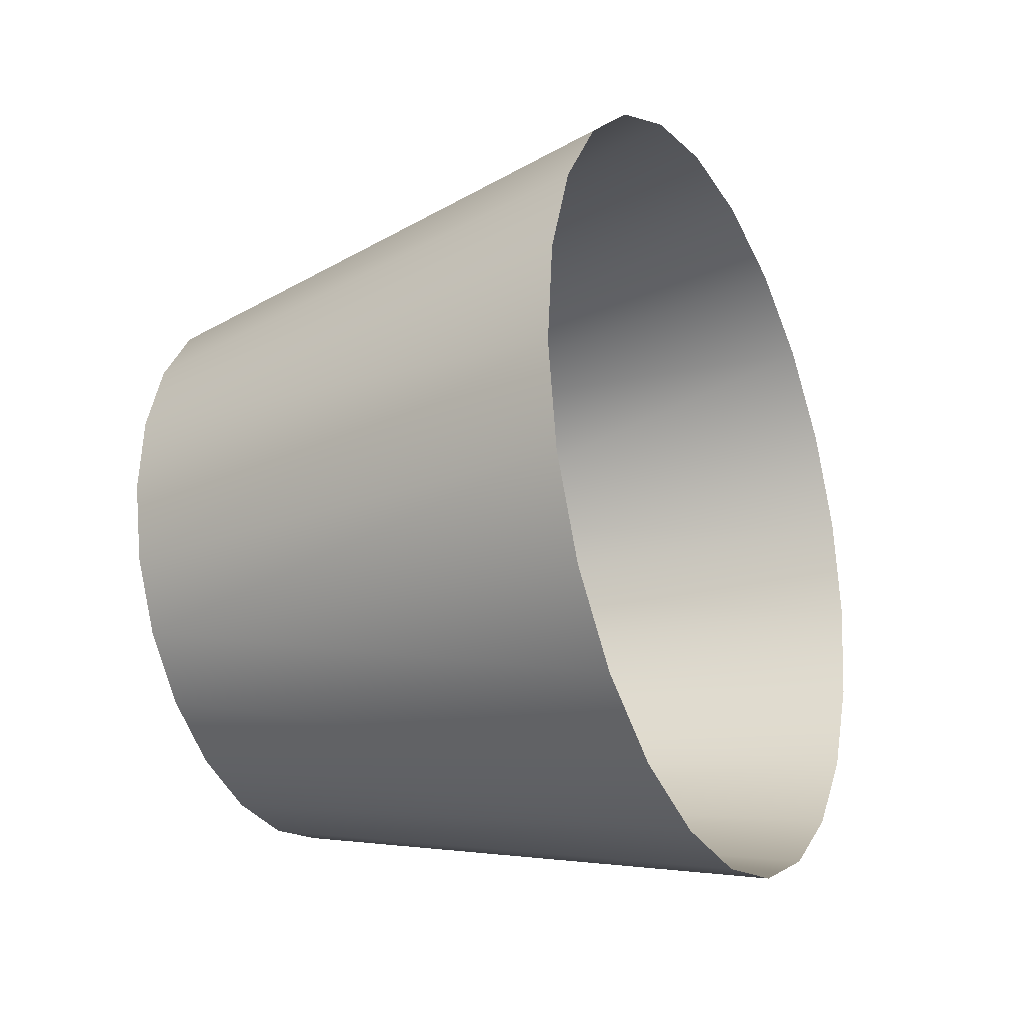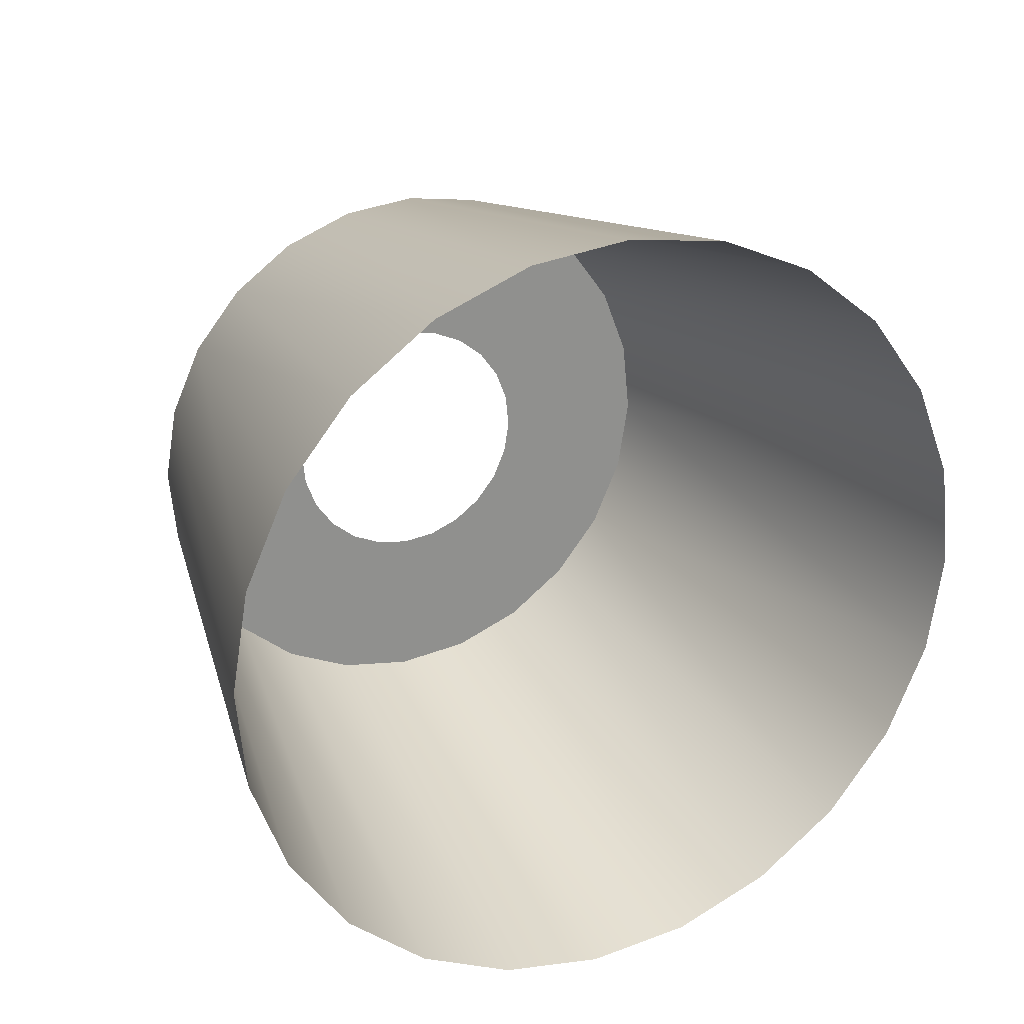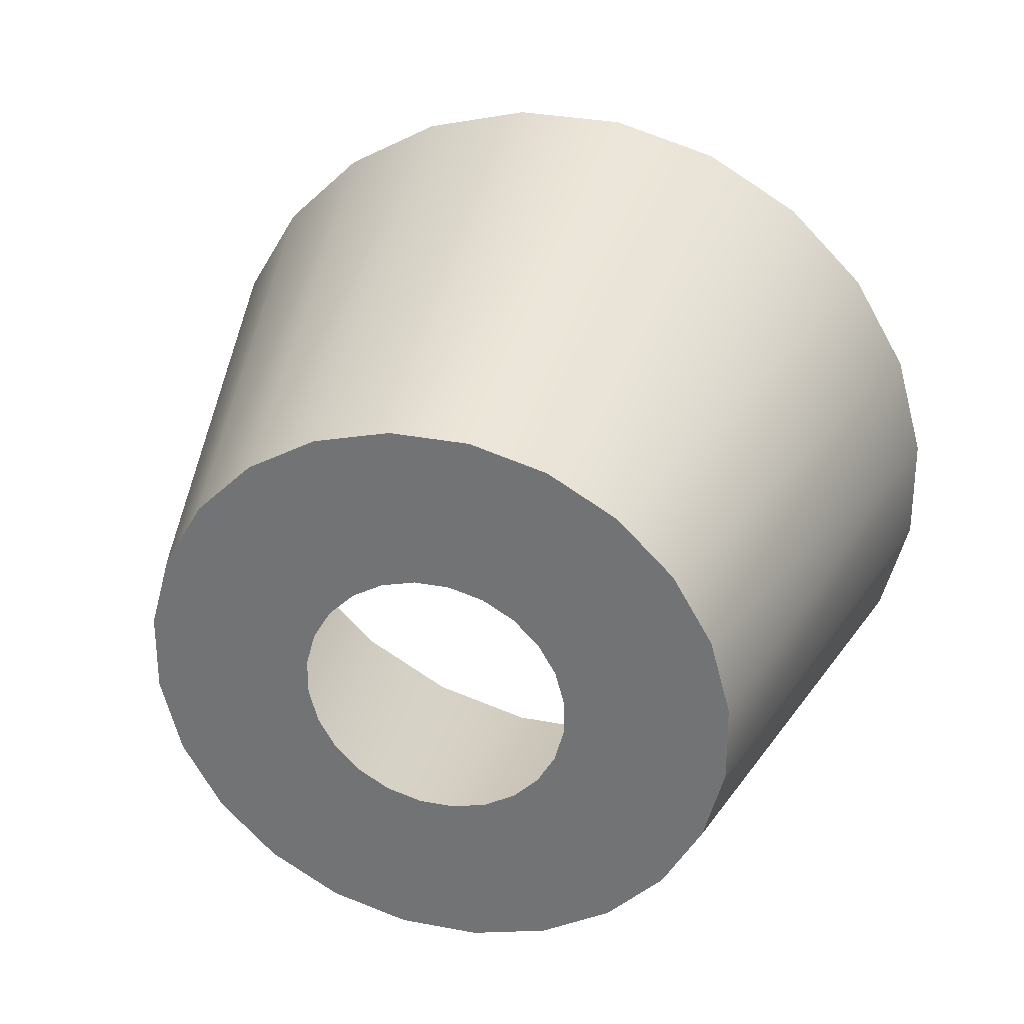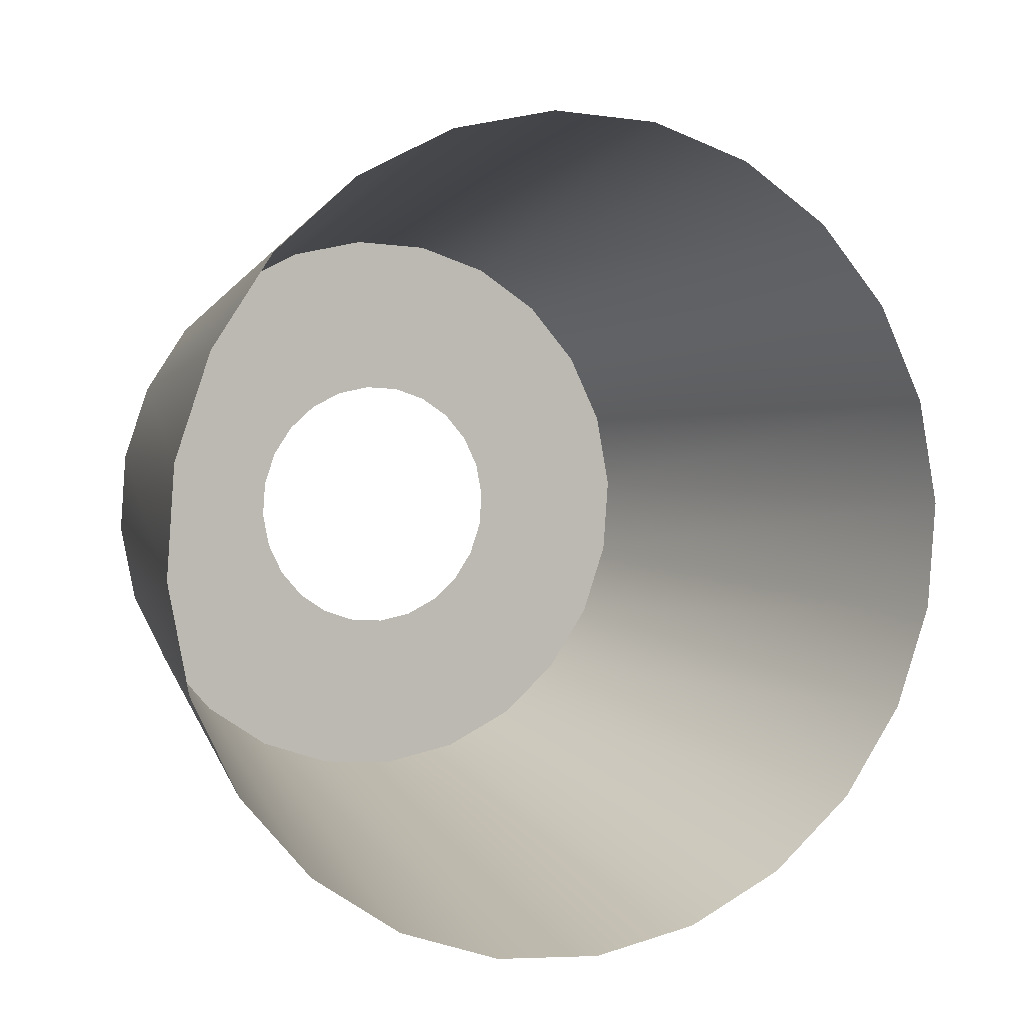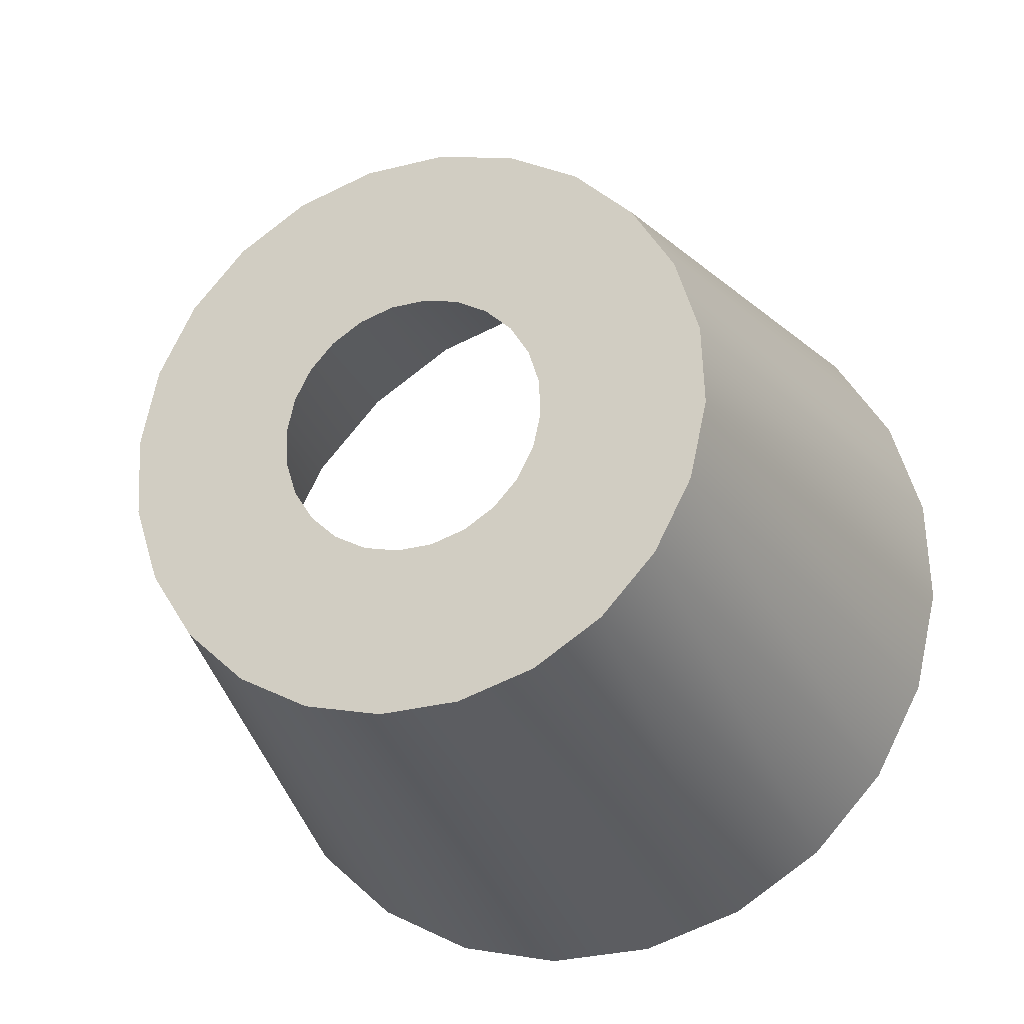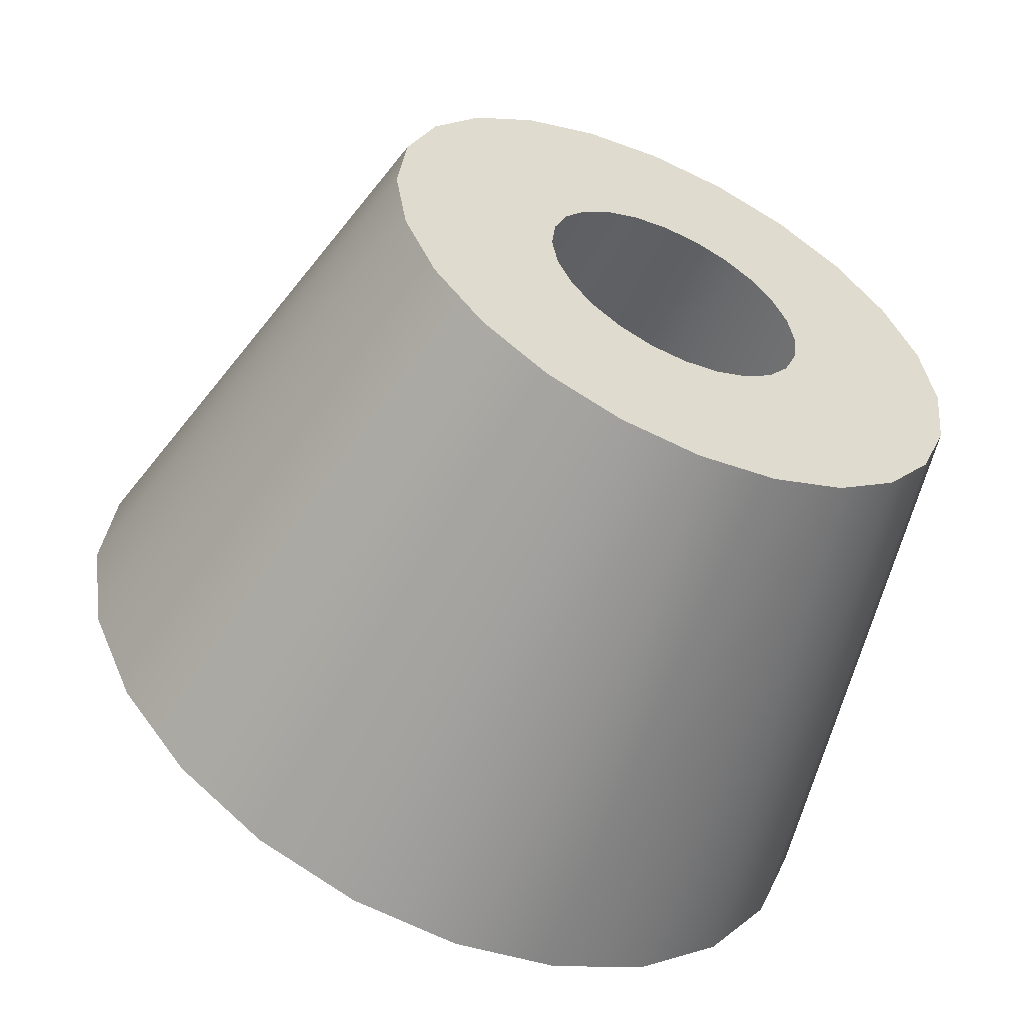
<metadata>
{"format":"obj","ext":"obj","renderer":"f3d","projection":"perspective","resolution":1024,"background":"white","views":[{"elev":53.9,"azim":-84.2,"up":"+Z"},{"elev":53.3,"azim":-28.5,"up":"+Z"},{"elev":4.7,"azim":-162.9,"up":"+Z"},{"elev":-78.0,"azim":-73.4,"up":"+Y"},{"elev":-51.2,"azim":-158.0,"up":"+Z"},{"elev":27.5,"azim":102.3,"up":"+Y"}]}
</metadata>
<code>
o Group68/mesh135/mesh135-geometry#mesh135-geometry
v 0.06679 0.7576 0.6061
v 0.005488 0.7553 0.6012
v -0.004017 0.7558 0.6023
v 0.07496 0.7491 0.5883
v -0.07482 0.7576 0.6061
v 0.09298 0.6333 0.6824
v 0.01434 0.7537 0.5979
v 0.0538 0.7649 0.6213
v -0.01352 0.7553 0.6012
v 0.1042 0.6216 0.658
v 0.07518 0.6433 0.7033
v 0.02195 0.7511 0.5926
v -0.06183 0.7649 0.6213
v -0.08299 0.7491 0.5883
v 0.07774 0.7399 0.5692
v 0.02779 0.7479 0.5858
v 0.03686 0.7705 0.6331
v -0.101 0.6333 0.6824
v 0.05199 0.651 0.7194
v -0.02238 0.7537 0.5979
v -0.1122 0.6216 0.658
v 0.108 0.6091 0.6319
v -0.0449 0.7705 0.6331
v -0.08321 0.6433 0.7033
v -0.02998 0.7511 0.5926
v -0.116 0.6091 0.6319
v 0.07496 0.7308 0.5501
v 0.03145 0.744 0.5778
v -0.02518 0.7741 0.6404
v -0.06002 0.651 0.7194
v 0.02497 0.6559 0.7294
v -0.03582 0.7479 0.5858
v -0.08578 0.7399 0.5692
v 0.1042 0.5966 0.6057
v 0.0327 0.7399 0.5692
v 0.01715 0.7741 0.6404
v -0.033 0.6559 0.7294
v -0.08299 0.7308 0.5501
v 0.09298 0.5849 0.5814
v 0.03145 0.7358 0.5606
v -0.004017 0.7753 0.6429
v -0.004017 0.6575 0.7329
v -0.03949 0.744 0.5778
v -0.1122 0.5966 0.6057
v -0.03949 0.7358 0.5606
v 0.06679 0.7223 0.5323
v 0.02779 0.732 0.5526
v -0.04074 0.7399 0.5692
v -0.101 0.5849 0.5814
v -0.03582 0.732 0.5526
v 0.0538 0.7149 0.5171
v 0.02195 0.7287 0.5458
v -0.07482 0.7223 0.5323
v -0.02998 0.7287 0.5458
v 0.07518 0.5749 0.5605
v -0.06183 0.7149 0.5171
v 0.01434 0.7262 0.5405
v -0.08321 0.5749 0.5605
v 0.05199 0.5672 0.5444
v 0.03686 0.7093 0.5053
v 0.005488 0.7246 0.5372
v -0.02238 0.7262 0.5405
v -0.004017 0.7241 0.5361
v -0.0449 0.7093 0.5053
v -0.01352 0.7246 0.5372
v -0.06002 0.5672 0.5444
v 0.02497 0.5624 0.5343
v -0.02518 0.7058 0.498
v 0.01715 0.7058 0.498
v -0.033 0.5624 0.5343
v -0.004017 0.5607 0.5309
v -0.004017 0.7046 0.4955
f 1 2 3
f 2 1 4
f 3 2 1
f 4 1 2
f 5 1 3
f 3 1 5
f 6 4 1
f 1 4 6
f 2 4 7
f 7 4 2
f 5 8 1
f 1 8 5
f 5 3 9
f 9 3 5
f 4 6 10
f 10 6 4
f 1 11 6
f 6 11 1
f 7 4 12
f 12 4 7
f 13 8 5
f 5 8 13
f 11 1 8
f 8 1 11
f 5 9 14
f 14 9 5
f 10 15 4
f 4 15 10
f 12 4 16
f 16 4 12
f 13 17 8
f 8 17 13
f 18 13 5
f 5 13 18
f 8 19 11
f 11 19 8
f 14 9 20
f 20 9 14
f 21 5 14
f 14 5 21
f 15 10 22
f 22 10 15
f 16 4 15
f 15 4 16
f 23 17 13
f 13 17 23
f 19 8 17
f 17 8 19
f 13 18 24
f 24 18 13
f 5 21 18
f 18 21 5
f 14 20 25
f 25 20 14
f 14 26 21
f 21 26 14
f 22 27 15
f 15 27 22
f 16 15 28
f 28 15 16
f 29 17 23
f 23 17 29
f 13 30 23
f 23 30 13
f 17 31 19
f 19 31 17
f 30 13 24
f 24 13 30
f 14 25 32
f 32 25 14
f 26 14 33
f 33 14 26
f 27 22 34
f 34 22 27
f 35 15 27
f 27 15 35
f 28 15 35
f 35 15 28
f 29 36 17
f 17 36 29
f 23 37 29
f 29 37 23
f 37 23 30
f 30 23 37
f 31 17 36
f 36 17 31
f 14 32 33
f 33 32 14
f 38 26 33
f 33 26 38
f 39 27 34
f 34 27 39
f 35 27 40
f 40 27 35
f 36 29 41
f 41 29 36
f 37 41 29
f 29 41 37
f 36 42 31
f 31 42 36
f 33 32 43
f 43 32 33
f 26 38 44
f 44 38 26
f 33 45 38
f 38 45 33
f 27 39 46
f 46 39 27
f 40 27 47
f 47 27 40
f 42 36 41
f 41 36 42
f 41 37 42
f 42 37 41
f 33 43 48
f 48 43 33
f 38 49 44
f 44 49 38
f 33 48 45
f 45 48 33
f 38 45 50
f 50 45 38
f 39 51 46
f 46 51 39
f 52 27 46
f 46 27 52
f 47 27 52
f 52 27 47
f 49 38 53
f 53 38 49
f 38 50 54
f 54 50 38
f 51 39 55
f 55 39 51
f 56 46 51
f 51 46 56
f 52 46 57
f 57 46 52
f 38 54 53
f 53 54 38
f 53 58 49
f 49 58 53
f 59 51 55
f 55 51 59
f 53 46 56
f 56 46 53
f 56 51 60
f 60 51 56
f 57 46 61
f 61 46 57
f 53 54 62
f 62 54 53
f 58 53 56
f 56 53 58
f 51 59 60
f 60 59 51
f 63 46 53
f 53 46 63
f 56 60 64
f 64 60 56
f 61 46 63
f 63 46 61
f 53 62 65
f 65 62 53
f 56 66 58
f 58 66 56
f 67 60 59
f 59 60 67
f 53 65 63
f 63 65 53
f 64 60 68
f 68 60 64
f 66 56 64
f 64 56 66
f 60 67 69
f 69 67 60
f 68 60 69
f 69 60 68
f 70 64 68
f 68 64 70
f 64 70 66
f 66 70 64
f 71 69 67
f 67 69 71
f 68 69 72
f 72 69 68
f 72 70 68
f 68 70 72
f 69 71 72
f 72 71 69
f 70 72 71
f 71 72 70

</code>
